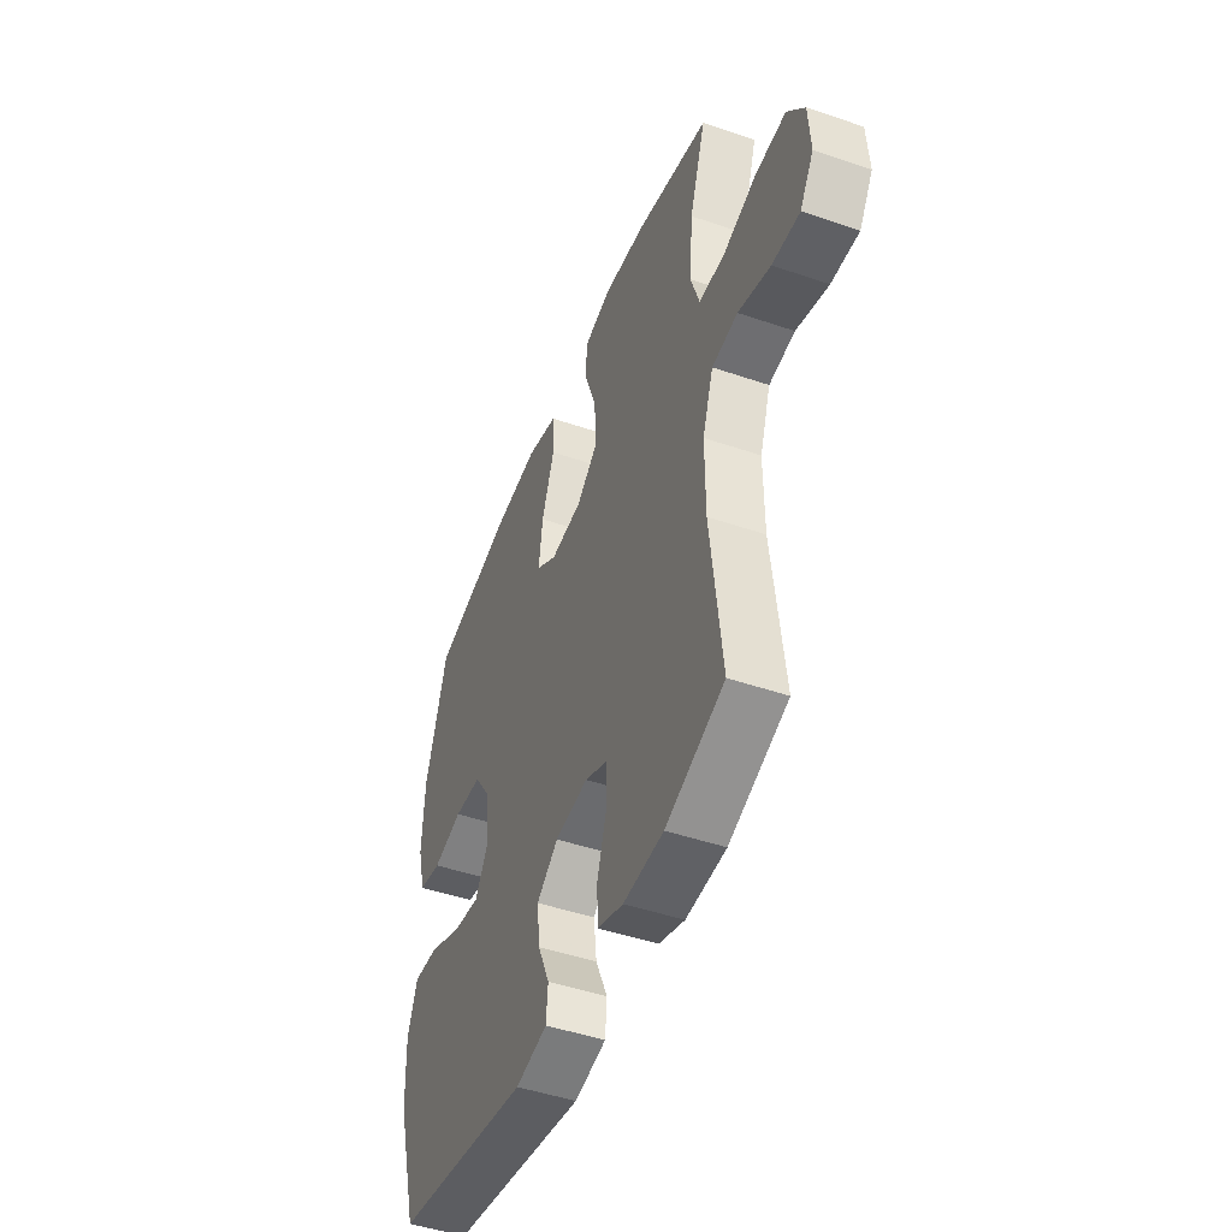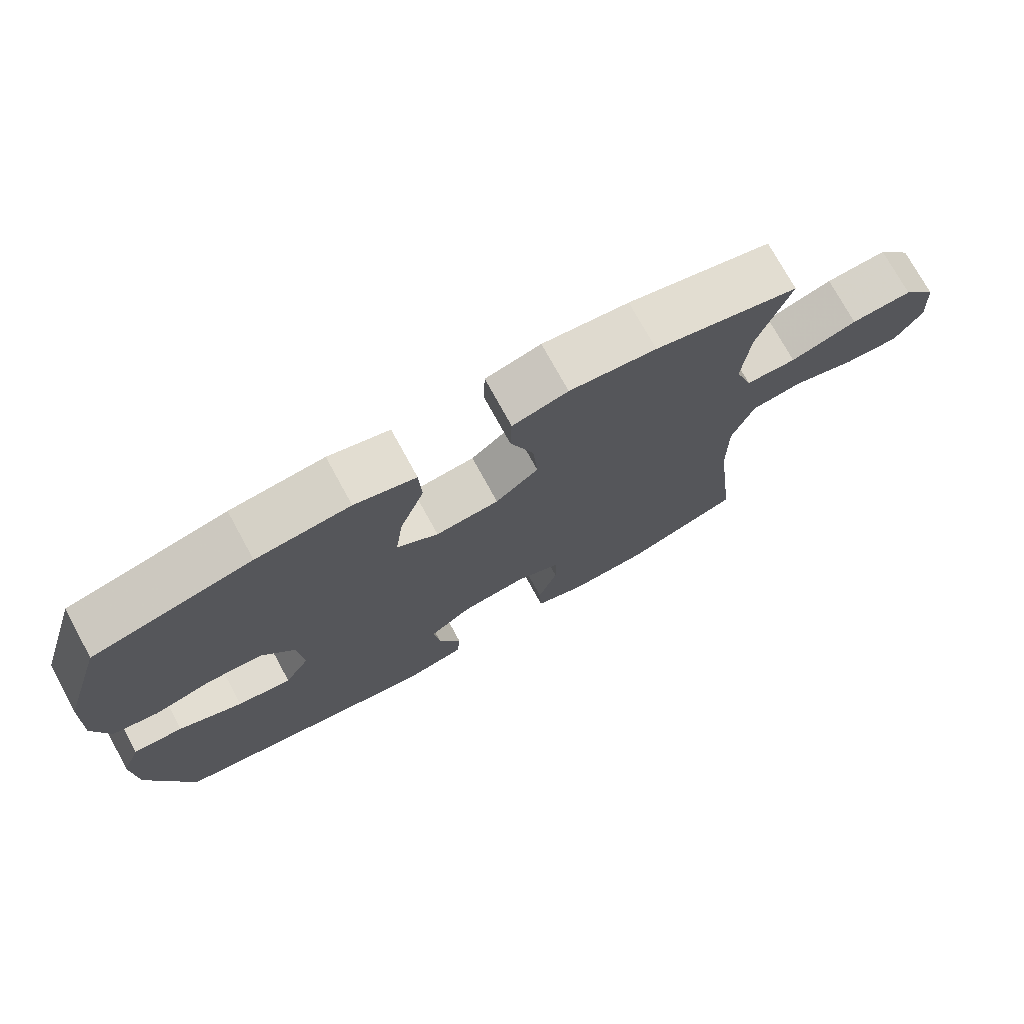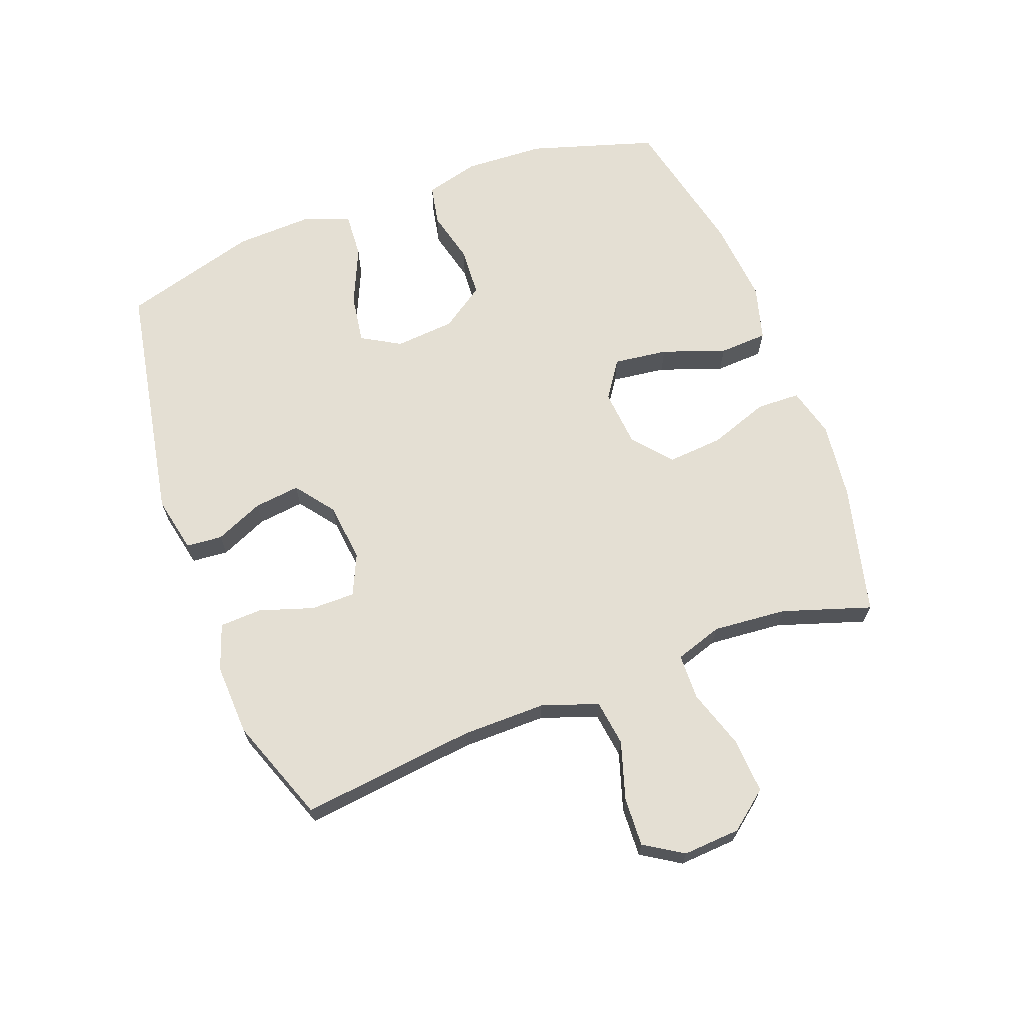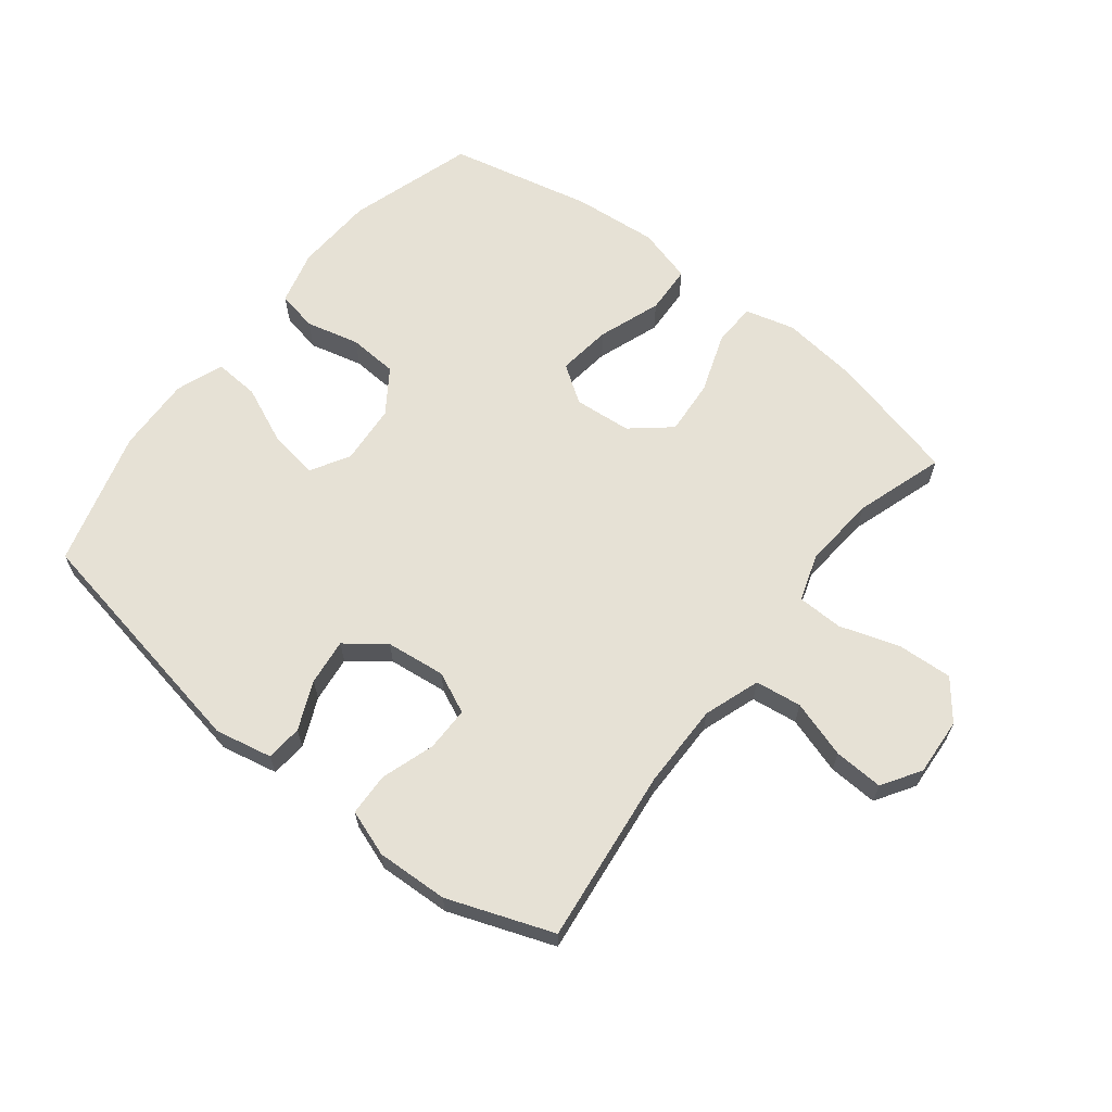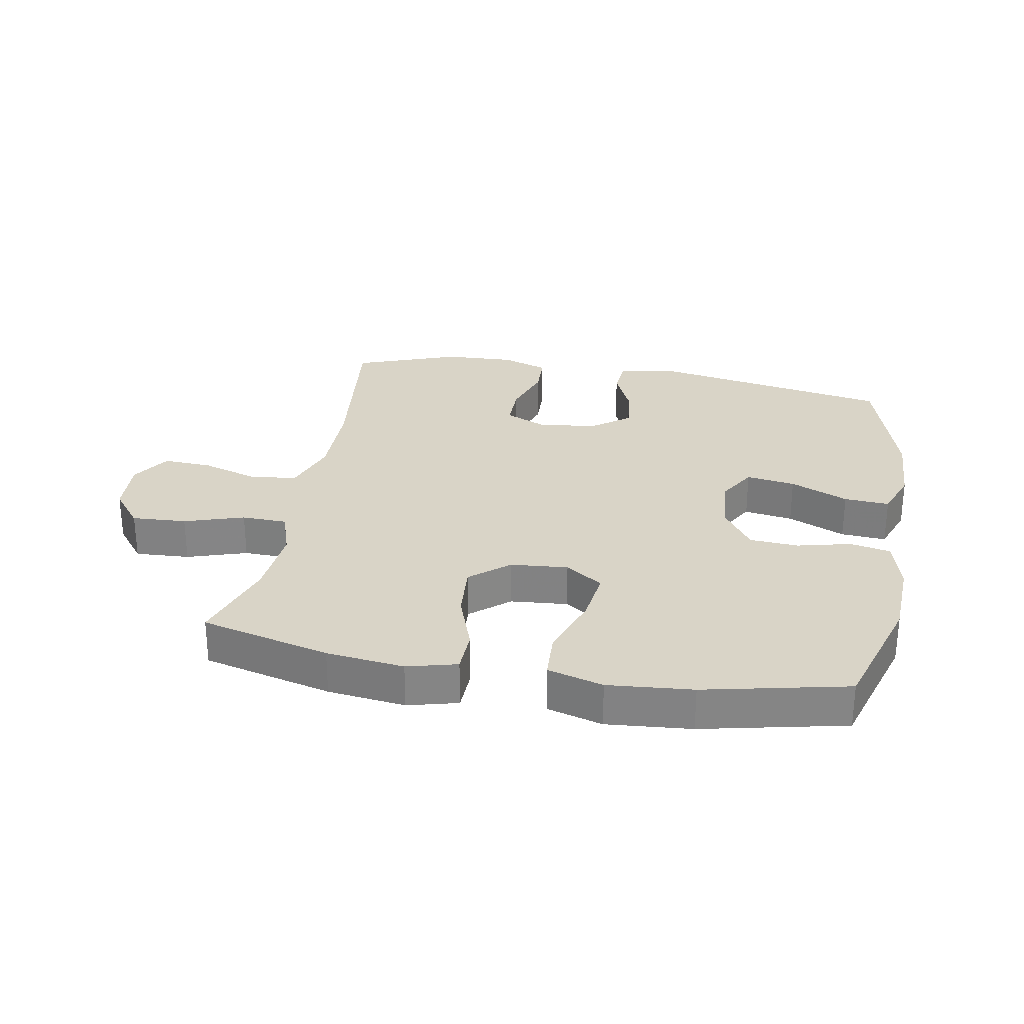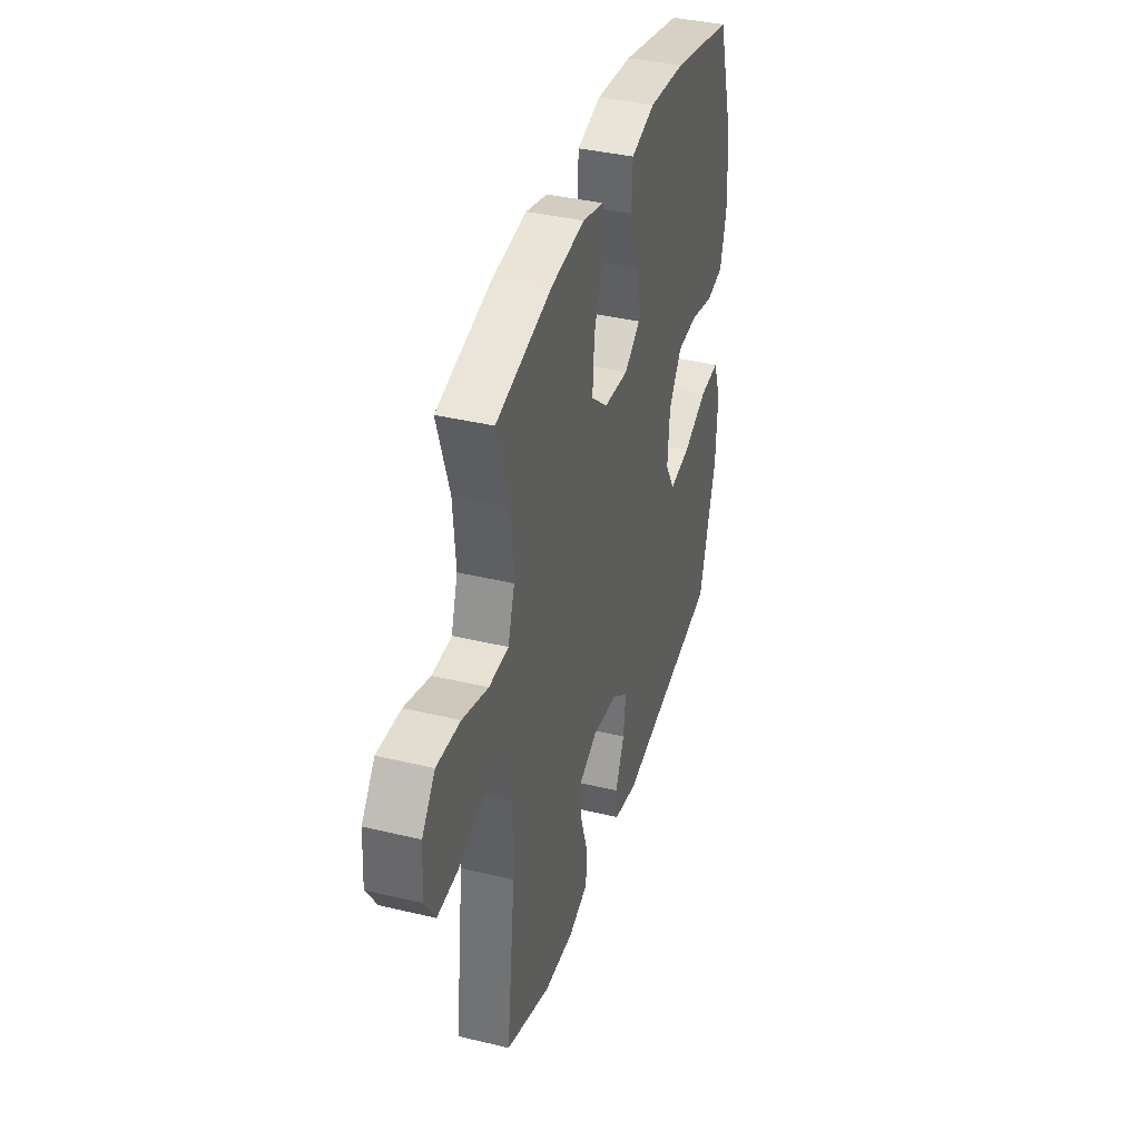
<metadata>
{"format":"obj","ext":"obj","renderer":"f3d","projection":"perspective","resolution":1024,"background":"white","views":[{"elev":-47.0,"azim":-111.2,"up":"+Z"},{"elev":74.7,"azim":151.3,"up":"+Z"},{"elev":66.7,"azim":-110.6,"up":"+Y"},{"elev":64.1,"azim":-141.9,"up":"+Y"},{"elev":28.5,"azim":10.3,"up":"+Y"},{"elev":38.2,"azim":-73.1,"up":"+Z"}]}
</metadata>
<code>
v 0.5 0.07 -0.5
v 0.108 0.07 -0.572
v 0.017 0.07 -0.553
v 0.012 0.07 -0.495
v 0.046 0.07 -0.418
v 0.055 0.07 -0.344
v -0.007 0.07 -0.297
v -0.102 0.07 -0.286
v -0.168 0.07 -0.316
v -0.168 0.07 -0.387
v -0.14 0.07 -0.473
v -0.143 0.07 -0.541
v -0.217 0.07 -0.567
v -0.332 0.07 -0.562
v -0.5 0.07 -0.5
v -0.467 0.07 -0.22
v -0.466 0.07 -0.085
v -0.497 0.07 0.005
v -0.571 0.07 0.015
v -0.663 0.07 -0.014
v -0.742 0.07 -0.018
v -0.781 0.07 0.044
v -0.775 0.07 0.136
v -0.726 0.07 0.198
v -0.638 0.07 0.193
v -0.542 0.07 0.162
v -0.469 0.07 0.164
v -0.444 0.07 0.24
v -0.454 0.07 0.358
v -0.5 0.07 0.5
v -0.292 0.07 0.552
v -0.167 0.07 0.567
v -0.087 0.07 0.546
v -0.085 0.07 0.476
v -0.119 0.07 0.38
v -0.126 0.07 0.291
v -0.064 0.07 0.239
v 0.028 0.07 0.231
v 0.088 0.07 0.272
v 0.077 0.07 0.359
v 0.041 0.07 0.46
v 0.045 0.07 0.538
v 0.134 0.07 0.563
v 0.27 0.07 0.551
v 0.5 0.07 0.5
v 0.562 0.07 0.298
v 0.568 0.07 0.17
v 0.545 0.07 0.083
v 0.48 0.07 0.07
v 0.394 0.07 0.091
v 0.315 0.07 0.086
v 0.267 0.07 0.016
v 0.259 0.07 -0.08
v 0.295 0.07 -0.142
v 0.374 0.07 -0.13
v 0.467 0.07 -0.089
v 0.54 0.07 -0.084
v 0.568 0.07 -0.16
v 0.563 0.07 -0.282
v 0.5 0 -0.5
v 0.108 0 -0.572
v 0.017 0 -0.553
v 0.012 0 -0.495
v 0.046 0 -0.418
v 0.055 0 -0.344
v -0.007 0 -0.297
v -0.102 0 -0.286
v -0.168 0 -0.316
v -0.168 0 -0.387
v -0.14 0 -0.473
v -0.143 0 -0.541
v -0.217 0 -0.567
v -0.332 0 -0.562
v -0.5 0 -0.5
v -0.467 0 -0.22
v -0.466 0 -0.085
v -0.497 0 0.005
v -0.571 0 0.015
v -0.663 0 -0.014
v -0.742 0 -0.018
v -0.781 0 0.044
v -0.775 0 0.136
v -0.726 0 0.198
v -0.638 0 0.193
v -0.542 0 0.162
v -0.469 0 0.164
v -0.444 0 0.24
v -0.454 0 0.358
v -0.5 0 0.5
v -0.292 0 0.552
v -0.167 0 0.567
v -0.087 0 0.546
v -0.085 0 0.476
v -0.119 0 0.38
v -0.126 0 0.291
v -0.064 0 0.239
v 0.028 0 0.231
v 0.088 0 0.272
v 0.077 0 0.359
v 0.041 0 0.46
v 0.045 0 0.538
v 0.134 0 0.563
v 0.27 0 0.551
v 0.5 0 0.5
v 0.562 0 0.298
v 0.568 0 0.17
v 0.545 0 0.083
v 0.48 0 0.07
v 0.394 0 0.091
v 0.315 0 0.086
v 0.267 0 0.016
v 0.259 0 -0.08
v 0.295 0 -0.142
v 0.374 0 -0.13
v 0.467 0 -0.089
v 0.54 0 -0.084
v 0.568 0 -0.16
v 0.563 0 -0.282
f 55 56 57 58
f 54 55 58 59
f 47 48 49 50
f 47 50 51
f 46 47 51
f 45 46 51
f 44 45 51 52
f 40 41 42 43
f 39 40 43 44
f 32 33 34 35
f 32 35 36
f 29 30 31 32
f 28 29 32 36
f 27 28 36 37
f 23 24 25 26
f 23 26 27
f 22 23 27
f 19 20 21 22
f 18 19 22 27
f 17 18 27 37
f 13 14 15 16
f 10 11 12 13
f 9 10 13 16
f 8 9 16 17
f 2 3 4 5
f 2 5 6
f 54 59 1 2
f 53 54 2 6
f 39 44 52 53
f 38 39 53 6
f 37 38 6 7
f 7 8 17 37
f 117 116 115 114
f 118 117 114 113
f 109 108 107 106
f 110 109 106
f 110 106 105
f 110 105 104
f 111 110 104 103
f 102 101 100 99
f 103 102 99 98
f 94 93 92 91
f 95 94 91
f 91 90 89 88
f 95 91 88 87
f 96 95 87 86
f 85 84 83 82
f 86 85 82
f 86 82 81
f 81 80 79 78
f 86 81 78 77
f 96 86 77 76
f 75 74 73 72
f 72 71 70 69
f 75 72 69 68
f 76 75 68 67
f 64 63 62 61
f 65 64 61
f 61 60 118 113
f 65 61 113 112
f 112 111 103 98
f 65 112 98 97
f 66 65 97 96
f 96 76 67 66
f 1 60 61 2
f 2 61 62 3
f 3 62 63 4
f 4 63 64 5
f 5 64 65 6
f 6 65 66 7
f 7 66 67 8
f 8 67 68 9
f 9 68 69 10
f 10 69 70 11
f 11 70 71 12
f 12 71 72 13
f 13 72 73 14
f 14 73 74 15
f 15 74 75 16
f 16 75 76 17
f 17 76 77 18
f 18 77 78 19
f 19 78 79 20
f 20 79 80 21
f 21 80 81 22
f 22 81 82 23
f 23 82 83 24
f 24 83 84 25
f 25 84 85 26
f 26 85 86 27
f 27 86 87 28
f 28 87 88 29
f 29 88 89 30
f 30 89 90 31
f 31 90 91 32
f 32 91 92 33
f 33 92 93 34
f 34 93 94 35
f 35 94 95 36
f 36 95 96 37
f 37 96 97 38
f 38 97 98 39
f 39 98 99 40
f 40 99 100 41
f 41 100 101 42
f 42 101 102 43
f 43 102 103 44
f 44 103 104 45
f 45 104 105 46
f 46 105 106 47
f 47 106 107 48
f 48 107 108 49
f 49 108 109 50
f 50 109 110 51
f 51 110 111 52
f 52 111 112 53
f 53 112 113 54
f 54 113 114 55
f 55 114 115 56
f 56 115 116 57
f 57 116 117 58
f 58 117 118 59
f 59 118 60 1

</code>
